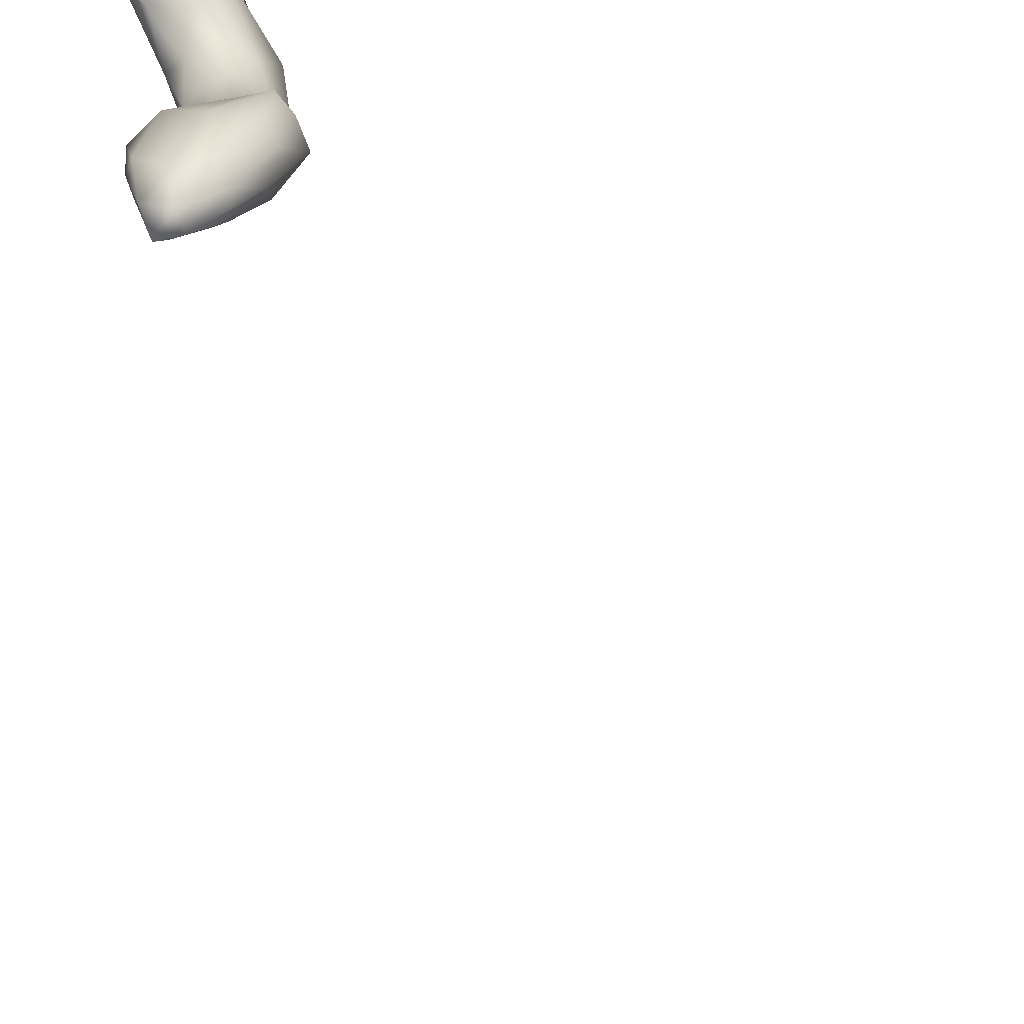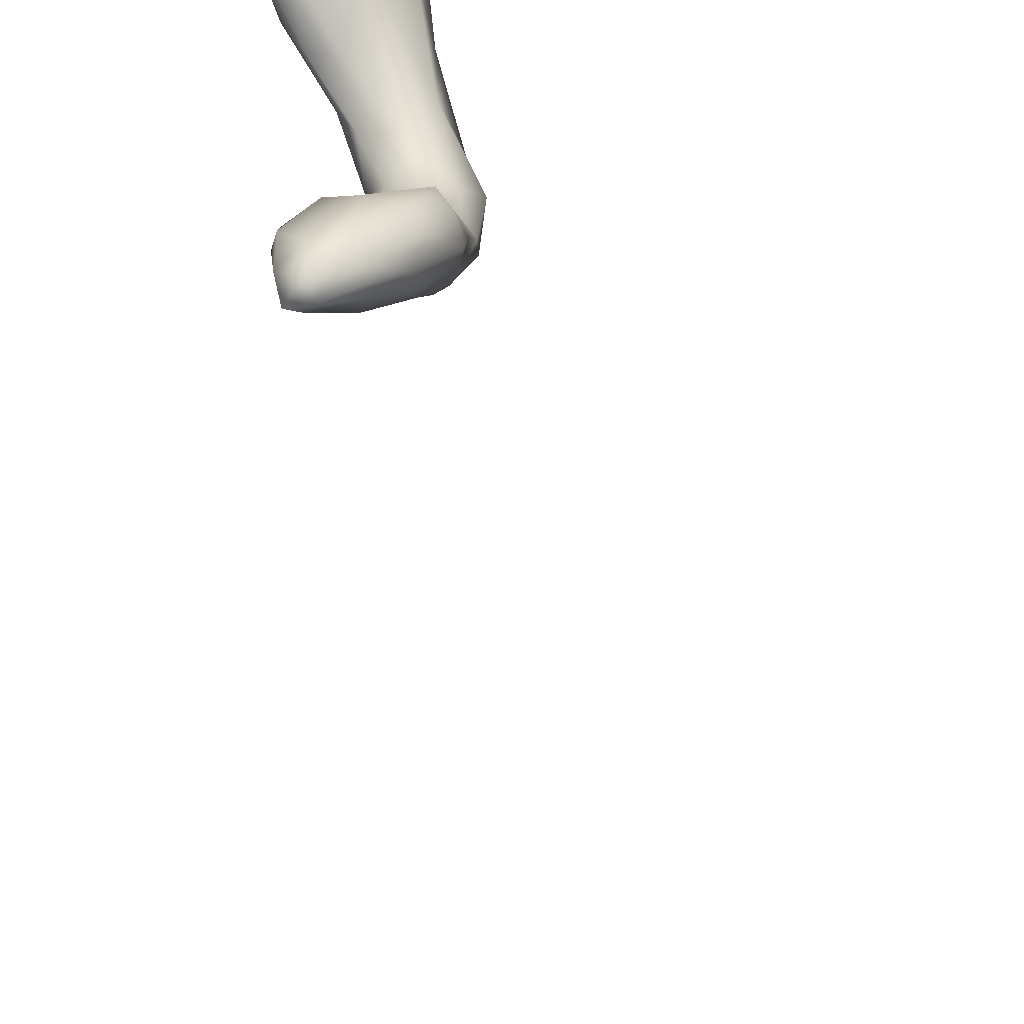
<metadata>
{"format":"obj","ext":"obj","renderer":"f3d","projection":"perspective","resolution":1024,"background":"white","views":[{"elev":31.2,"azim":163.8,"up":"+Y"},{"elev":24.7,"azim":173.0,"up":"+Y"}]}
</metadata>
<code>
v 1.187e+04 6531 4106
v 1.193e+04 6618 4097
v 1.197e+04 6585 4103
v 1.186e+04 6561 4117
v 1.182e+04 6440 4161
v 1.192e+04 6465 4137
v 11993 6516 4133
v 1.202e+04 6563 4137
v 1.188e+04 6590 4116
v 1.194e+04 6617 4123
v 1.199e+04 6614 4118
v 1.198e+04 6619 4120
v 1.184e+04 6418 4160
v 1.184e+04 6464 4143
v 1.193e+04 6370 4189
v 1.201e+04 6584 4136
v 1.2e+04 6436 4186
v 11840 6472 4172
v 1.193e+04 6289 4241
v 1.189e+04 6555 4153
v 1.201e+04 6472 4194
v 1.199e+04 6555 4164
v 1.185e+04 6328 4202
v 1.182e+04 6321 4219
v 1.18e+04 6309 4242
v 1.193e+04 6551 4170
v 1.18e+04 6228 4253
v 1.196e+04 6310 4257
v 1.189e+04 6476 4203
v 1.196e+04 6467 4224
v 11852 6206 4267
v 1.19e+04 6183 4305
v 1.184e+04 6373 4239
v 1.199e+04 6437 4232
v 11789 6160 4289
v 11786 6206 4276
v 1.197e+04 6323 4278
v 1.198e+04 6412 4256
v 1.184e+04 6094 4351
v 1.183e+04 6244 4318
v 1.189e+04 6358 4271
v 1.197e+04 6371 4274
v 1.179e+04 6100 4335
v 1.177e+04 6117 4337
v 1.178e+04 6165 4346
v 1.191e+04 6199 4335
v 1.194e+04 6355 4281
v 1.188e+04 6114 4404
v 1.19e+04 6235 4334
v 1.194e+04 6296 4299
v 1.177e+04 6064 4394
v 11808 6063 4390
v 1.193e+04 6264 4308
v 1.177e+04 6097 4397
v 1.183e+04 6153 4451
v 1.184e+04 6072 4446
v 1.18e+04 6063 4461
v 1.179e+04 6123 4464
v 1.188e+04 6144 4438
v 1.186e+04 6178 4397
v 11790 6091 4488
v 1.187e+04 6146 4485
v 1.182e+04 6083 4551
v 1.184e+04 6085 4552
v 1.187e+04 6108 4507
v 1.192e+04 6150 4588
v 1.18e+04 6172 4556
v 1.185e+04 6197 4569
v 1.189e+04 6184 4565
v 11788 6149 4581
v 1.188e+04 6122 4688
v 1.181e+04 6140 4649
v 1.185e+04 6238 4655
v 1.193e+04 6232 4650
v 1.191e+04 6125 4645
v 1.181e+04 6209 4673
v 1.195e+04 6198 4643
v 11991 6188 4722
v 1.199e+04 6228 4737
v 1.192e+04 6273 4730
v 1.196e+04 6157 4726
v 1.18e+04 6188 4701
v 11970 6262 4761
v 1.189e+04 6273 4738
v 1.182e+04 6178 4737
v 1.184e+04 6232 4765
v 1.188e+04 6257 4756
v 1.195e+04 6150 4764
v 1.189e+04 6180 4804
v 12020 6214 4819
v 1.2e+04 6189 4834
v 11934 6279 4799
v 1.197e+04 6273 4808
v 1.188e+04 6213 4802
v 1.194e+04 6169 4804
v 1.2e+04 6244 4831
v 1.194e+04 6247 4845
v 1.201e+04 6215 4863
v 1.198e+04 6198 4868
v 1.198e+04 6257 4837
v 1.201e+04 6218 4879
v 1.194e+04 6213 4850
v 1.199e+04 6230 4864
v 1.198e+04 6219 4859
v 1.201e+04 6211 6485
v 1.198e+04 6216 6482
v 1.199e+04 6243 6488
v 12019 6235 6521
v 1.199e+04 6189 6523
v 1.193e+04 6200 6522
v 1.193e+04 6223 6506
v 1.193e+04 6238 6520
v 1.193e+04 6267 6546
v 1.199e+04 6262 6530
v 11930 6157 6592
v 1.198e+04 6159 6607
v 1.201e+04 6198 6596
v 1.189e+04 6215 6551
v 1.201e+04 6250 6584
v 1.193e+04 6268 6621
v 1.187e+04 6174 6598
v 1.201e+04 6228 6590
v 1.182e+04 6204 6627
v 1.187e+04 6238 6588
v 1.187e+04 6256 6620
v 1.185e+04 6252 6674
v 1.186e+04 6126 6696
v 1.182e+04 6161 6687
v 1.2e+04 6228 6648
v 1.196e+04 6244 6677
v 1.192e+04 6134 6688
v 1.196e+04 6158 6680
v 1.183e+04 6230 6658
v 1.181e+04 6177 6722
v 1.182e+04 6196 6744
v 1.187e+04 6214 6738
v 1.181e+04 6105 6795
v 1.195e+04 6180 6727
v 11960 6221 6700
v 1.183e+04 6079 6811
v 1.192e+04 6136 6739
v 1.188e+04 6107 6769
v 11784 6118 6855
v 1.191e+04 6197 6751
v 1.181e+04 6053 6892
v 1.189e+04 6108 6849
v 1.188e+04 6148 6828
v 1.181e+04 6155 6841
v 1.186e+04 6163 6827
v 1.185e+04 6069 6877
v 1.177e+04 6074 6918
v 1.186e+04 6140 6909
v 1.176e+04 6111 6979
v 1.179e+04 6139 6946
v 1.188e+04 6118 6907
v 11828 6149 6905
v 1.186e+04 6074 6961
v 1.182e+04 6054 6952
v 1.188e+04 6122 6972
v 1.178e+04 6060 6974
v 1.176e+04 6086 6997
v 1.187e+04 6139 6962
v 1.184e+04 6181 6998
v 1.189e+04 6175 7017
v 1.178e+04 6091 7042
v 1.182e+04 6081 7010
v 11863 6140 7045
v 11772 6128 7051
v 11802 6194 7049
v 1.191e+04 6186 7046
v 1.19e+04 6244 7048
v 1.194e+04 6245 7065
v 1.196e+04 6267 7095
v 1.187e+04 6332 7100
v 1.195e+04 6327 7093
v 1.198e+04 6340 7113
v 1.195e+04 6466 7156
v 1.181e+04 6149 7080
v 1.179e+04 6160 7084
v 1.191e+04 6229 7095
v 1.18e+04 6225 7109
v 1.182e+04 6324 7136
v 1.183e+04 6437 7178
v 1.2e+04 6420 7143
v 1.201e+04 6409 7147
v 1.189e+04 6293 7153
v 1.2e+04 6396 7156
v 1.201e+04 6539 7202
v 1.182e+04 6300 7158
v 1.196e+04 6324 7140
v 1.181e+04 6384 7189
v 1.181e+04 6446 7205
v 1.202e+04 6479 7187
v 1.189e+04 6509 7198
v 1.185e+04 6416 7229
v 1.196e+04 6563 7218
v 1.182e+04 6457 7238
v 1.198e+04 6420 7200
v 1.202e+04 6520 7229
v 11845 6524 7237
v 1.202e+04 6565 7232
v 1.2e+04 6609 7261
v 1.194e+04 6462 7242
v 1.192e+04 6587 7260
v 1.199e+04 6500 7243
v 1.183e+04 6495 7239
v 1.187e+04 6560 7268
v 1.201e+04 6608 7264
v 12005 6640 7296
v 1.198e+04 6626 7281
v 1.197e+04 6565 7270
v 1.187e+04 6558 7275
v 1.194e+04 6607 7279
v 11903 6518 7262
v 1.198e+04 6620 7274
v 1.193e+04 6577 7270
v 1.201e+04 6650 7263
g grp1
f 1 2 3
f 4 1 5
f 3 6 1
f 7 6 3
f 1 4 2
f 3 8 7
f 9 2 4
f 10 2 9
f 3 2 11
f 11 8 3
f 2 10 12
f 11 2 12
f 1 13 14
f 13 1 6
f 5 1 14
f 7 15 6
f 8 11 16
f 15 7 17
f 8 17 7
f 5 18 4
f 18 9 4
f 11 12 16
f 13 5 14
f 15 17 19
f 18 20 9
f 21 8 16
f 9 20 10
f 12 22 16
f 22 12 10
f 23 24 13
f 23 13 6
f 6 15 23
f 13 24 5
f 25 18 5
f 17 8 21
f 26 10 20
f 22 10 26
f 27 24 23
f 19 17 28
f 28 17 21
f 29 20 18
f 29 26 20
f 21 16 22
f 30 22 26
f 15 31 23
f 31 15 19
f 32 19 28
f 24 25 5
f 25 33 18
f 29 30 26
f 30 34 22
f 22 34 21
f 27 31 35
f 36 27 35
f 23 31 27
f 19 32 31
f 27 36 24
f 36 25 24
f 28 21 37
f 37 21 34
f 18 33 29
f 34 30 38
f 39 31 32
f 25 40 33
f 41 29 33
f 37 34 42
f 42 34 38
f 30 29 41
f 43 44 35
f 43 35 31
f 39 43 31
f 35 44 36
f 45 36 44
f 25 36 45
f 32 28 46
f 42 38 47
f 47 30 41
f 38 30 47
f 39 32 48
f 48 32 46
f 28 37 46
f 40 49 41
f 40 41 33
f 41 49 47
f 50 37 42
f 50 42 47
f 51 43 52
f 39 52 43
f 43 51 44
f 25 45 40
f 53 46 37
f 53 37 50
f 50 47 49
f 44 51 54
f 44 54 45
f 45 55 40
f 53 50 49
f 52 56 57
f 52 39 56
f 48 56 39
f 54 58 45
f 58 55 45
f 59 49 60
f 59 46 49
f 46 53 49
f 40 60 49
f 51 52 57
f 51 57 61
f 51 61 54
f 46 59 48
f 55 62 60
f 55 60 40
f 62 59 60
f 58 54 61
f 63 61 57
f 56 64 57
f 57 64 63
f 65 56 48
f 48 59 65
f 66 59 62
f 55 67 68
f 62 55 69
f 55 68 69
f 56 65 64
f 59 66 65
f 55 58 67
f 62 69 66
f 67 58 70
f 64 71 63
f 63 72 61
f 61 70 58
f 61 72 70
f 68 67 73
f 69 68 74
f 64 75 71
f 65 75 64
f 65 66 75
f 76 67 70
f 67 76 73
f 77 78 66
f 66 69 77
f 69 74 77
f 68 73 74
f 77 74 79
f 74 73 80
f 71 72 63
f 81 75 66
f 66 78 81
f 82 70 72
f 70 82 76
f 79 78 77
f 79 74 83
f 84 80 73
f 83 74 80
f 85 82 72
f 76 82 86
f 87 73 76
f 73 87 84
f 75 88 71
f 75 81 88
f 72 89 85
f 71 89 72
f 79 90 78
f 86 87 76
f 91 81 78
f 84 87 92
f 80 84 92
f 80 92 93
f 83 80 93
f 90 91 78
f 85 94 82
f 71 95 89
f 71 88 95
f 82 94 86
f 96 79 83
f 96 83 93
f 81 91 88
f 89 94 85
f 90 79 96
f 86 97 87
f 90 98 91
f 97 92 87
f 88 91 95
f 89 95 99
f 98 90 96
f 96 93 100
f 92 100 93
f 91 98 101
f 89 102 94
f 86 94 97
f 92 97 100
f 103 96 100
f 99 102 89
f 96 103 98
f 94 102 97
f 100 97 103
f 101 99 91
f 91 99 95
f 101 98 103
f 104 97 102
f 103 97 104
f 102 99 104
f 101 104 99
f 101 103 104
f 105 106 107
f 108 105 107
f 106 105 109
f 110 106 109
f 106 110 111
f 112 106 111
f 106 112 107
f 112 113 107
f 114 107 113
f 108 107 114
f 115 109 116
f 109 115 110
f 117 109 105
f 117 105 108
f 118 111 110
f 118 112 111
f 119 108 114
f 113 120 114
f 115 121 110
f 110 121 118
f 117 108 122
f 123 118 121
f 112 118 124
f 122 108 119
f 113 124 125
f 113 112 124
f 114 120 119
f 120 125 126
f 120 113 125
f 127 121 115
f 116 109 117
f 121 128 123
f 124 118 123
f 122 119 129
f 119 120 130
f 121 127 128
f 115 116 131
f 132 116 117
f 123 133 124
f 130 129 119
f 124 133 125
f 127 115 131
f 131 116 132
f 123 128 134
f 134 133 123
f 117 122 129
f 133 135 126
f 125 133 126
f 120 126 136
f 127 137 128
f 128 137 134
f 132 117 138
f 138 117 129
f 130 139 129
f 120 136 130
f 127 140 137
f 131 132 141
f 129 139 138
f 134 135 133
f 127 142 140
f 127 131 142
f 131 141 142
f 132 138 141
f 137 143 134
f 135 136 126
f 130 136 144
f 139 130 144
f 134 143 135
f 138 139 144
f 137 140 145
f 141 138 146
f 144 147 138
f 135 148 136
f 148 149 136
f 149 144 136
f 145 140 150
f 146 142 141
f 138 147 146
f 148 135 143
f 149 147 144
f 150 140 142
f 145 151 137
f 143 137 151
f 149 152 147
f 142 146 150
f 151 153 143
f 153 154 143
f 143 154 148
f 147 152 155
f 156 149 148
f 157 150 146
f 146 147 155
f 156 152 149
f 158 145 150
f 158 150 157
f 157 146 159
f 146 155 159
f 148 154 156
f 145 160 151
f 153 151 161
f 162 155 152
f 152 156 163
f 162 152 163
f 145 158 160
f 155 162 159
f 159 162 164
f 156 154 163
f 160 165 161
f 151 160 161
f 163 164 162
f 166 165 160
f 158 166 160
f 157 166 158
f 167 157 159
f 153 168 169
f 154 153 169
f 164 170 159
f 163 154 169
f 171 164 163
f 172 170 164
f 172 164 171
f 161 168 153
f 159 170 167
f 172 173 170
f 163 169 174
f 163 174 171
f 172 171 175
f 176 172 175
f 175 171 174
f 166 157 167
f 161 165 168
f 173 172 176
f 174 177 175
f 165 166 178
f 166 167 178
f 165 179 168
f 179 165 178
f 167 170 180
f 168 181 169
f 170 173 180
f 169 182 174
f 174 182 183
f 176 175 184
f 184 185 176
f 184 175 177
f 168 179 181
f 178 167 186
f 167 180 186
f 169 181 182
f 187 173 176
f 176 185 187
f 184 177 188
f 179 189 181
f 178 189 179
f 180 190 186
f 180 173 190
f 181 191 182
f 173 187 190
f 182 192 183
f 184 193 185
f 185 193 187
f 188 193 184
f 194 174 183
f 177 174 194
f 189 178 186
f 189 191 181
f 186 195 189
f 182 191 192
f 177 196 188
f 177 194 196
f 189 197 191
f 189 195 197
f 198 186 190
f 190 187 198
f 187 199 198
f 187 193 199
f 183 192 200
f 183 200 194
f 193 188 201
f 201 199 193
f 202 188 196
f 186 198 203
f 204 194 200
f 194 204 196
f 188 202 201
f 205 203 198
f 191 206 192
f 200 192 206
f 200 207 204
f 202 208 201
f 202 196 204
f 203 195 186
f 191 197 206
f 198 199 205
f 200 206 207
f 199 201 208
f 209 208 202
f 202 204 210
f 202 210 209
f 203 205 211
f 212 206 197
f 199 211 205
f 206 212 207
f 208 211 199
f 204 207 213
f 195 214 197
f 203 214 195
f 211 214 203
f 212 197 214
f 207 212 213
f 215 211 208
f 208 217 215
f 204 213 210
f 210 213 215
f 217 210 215
f 212 214 216
f 211 216 214
f 213 212 216
f 211 215 216
f 215 213 216

</code>
